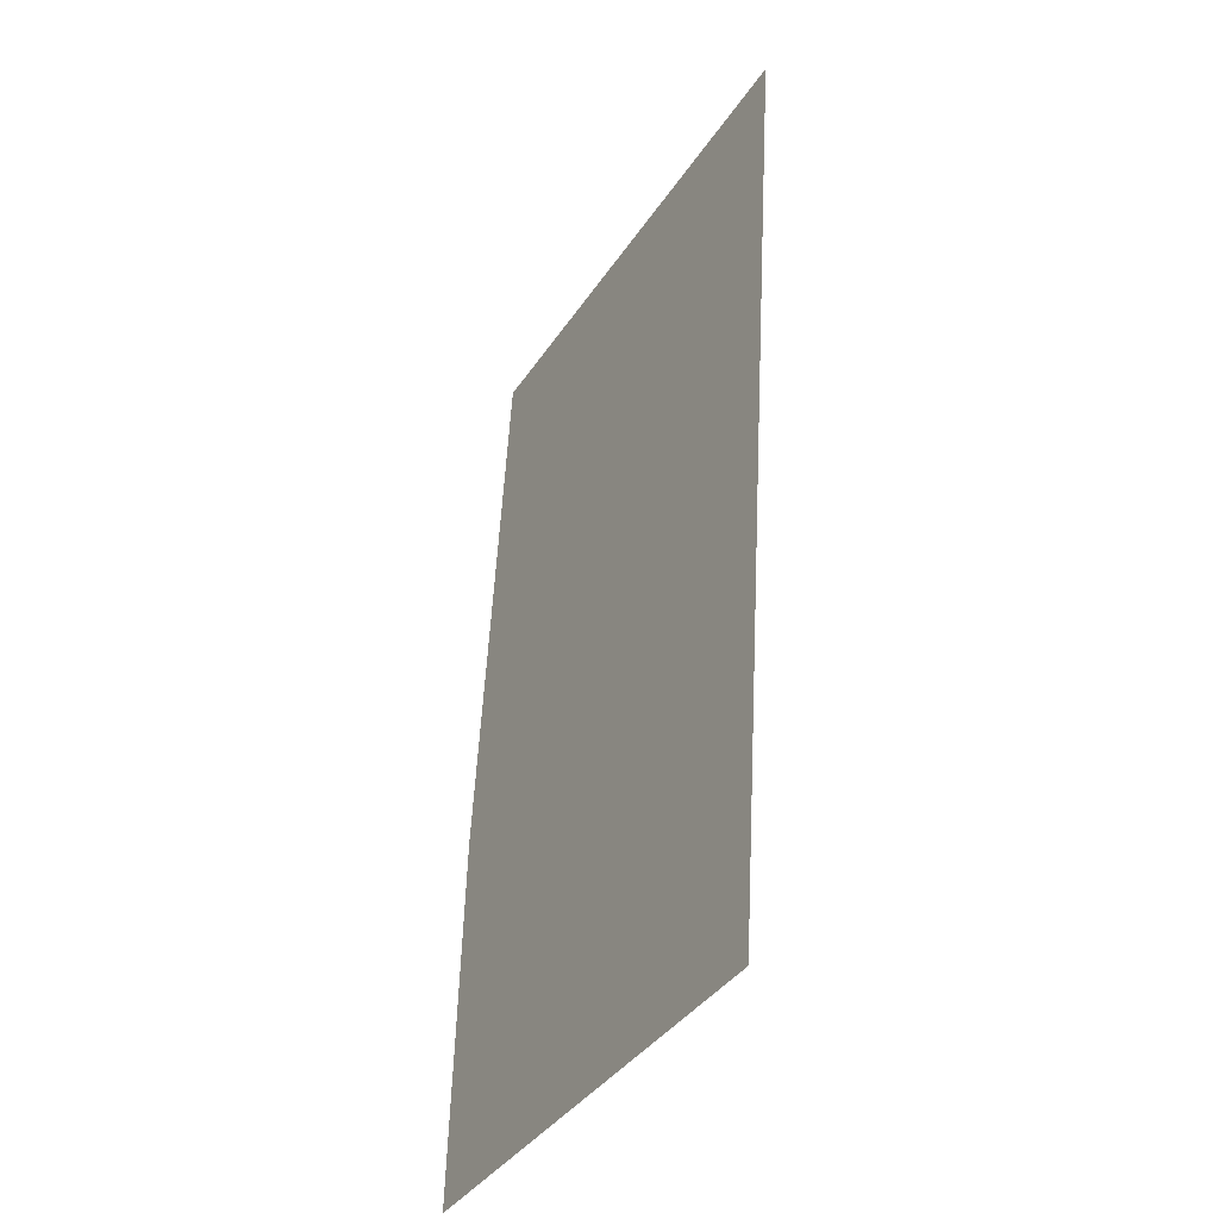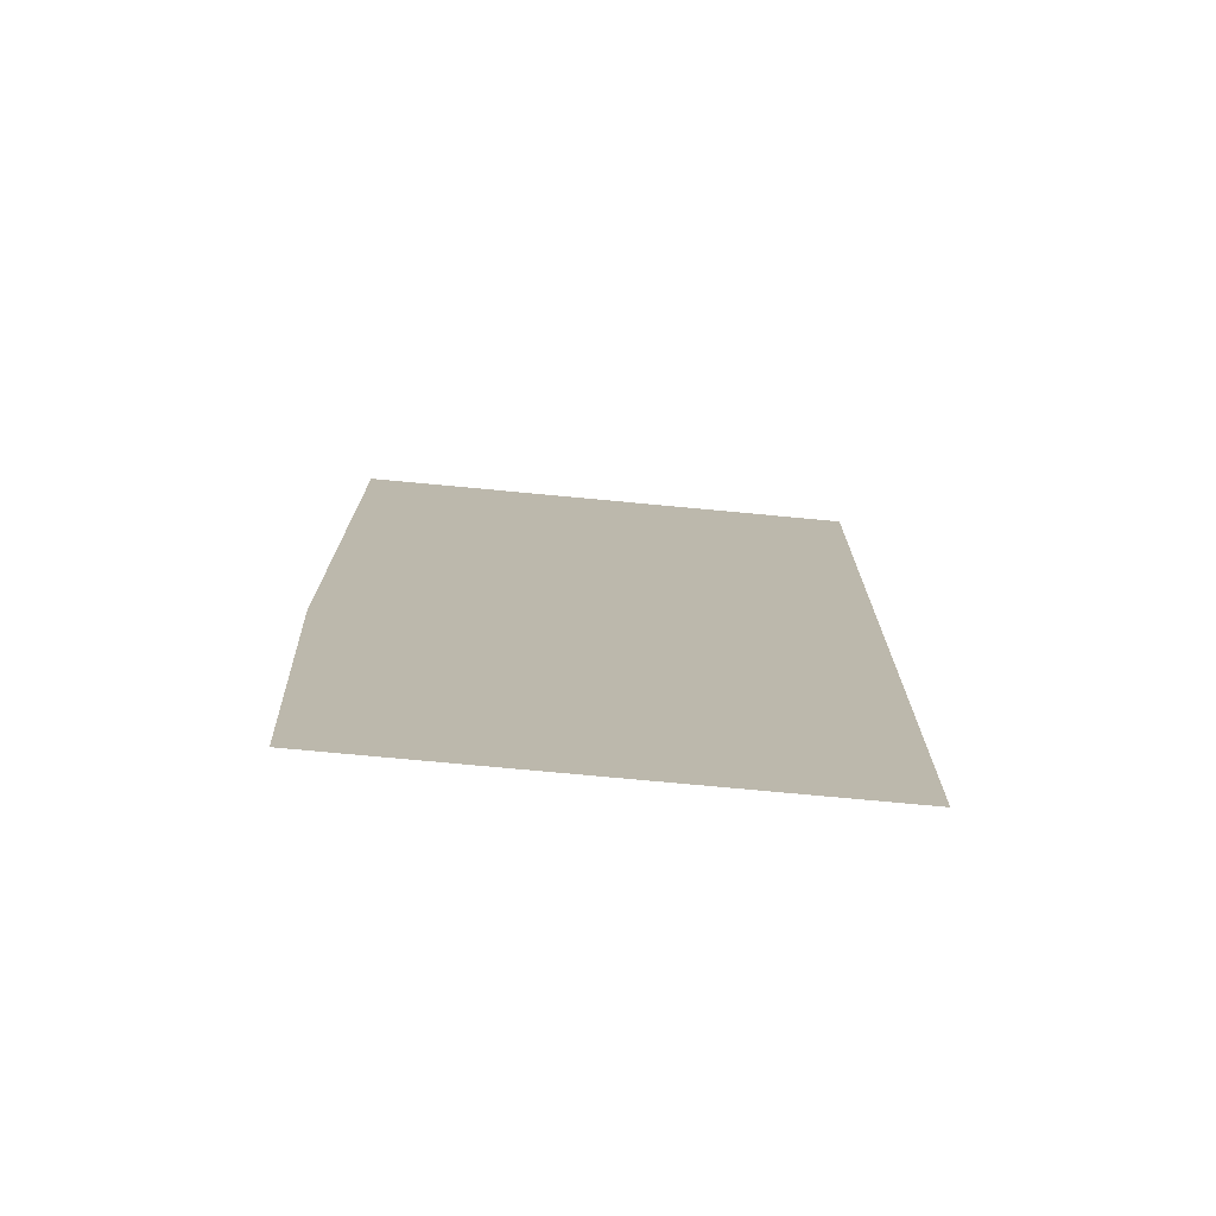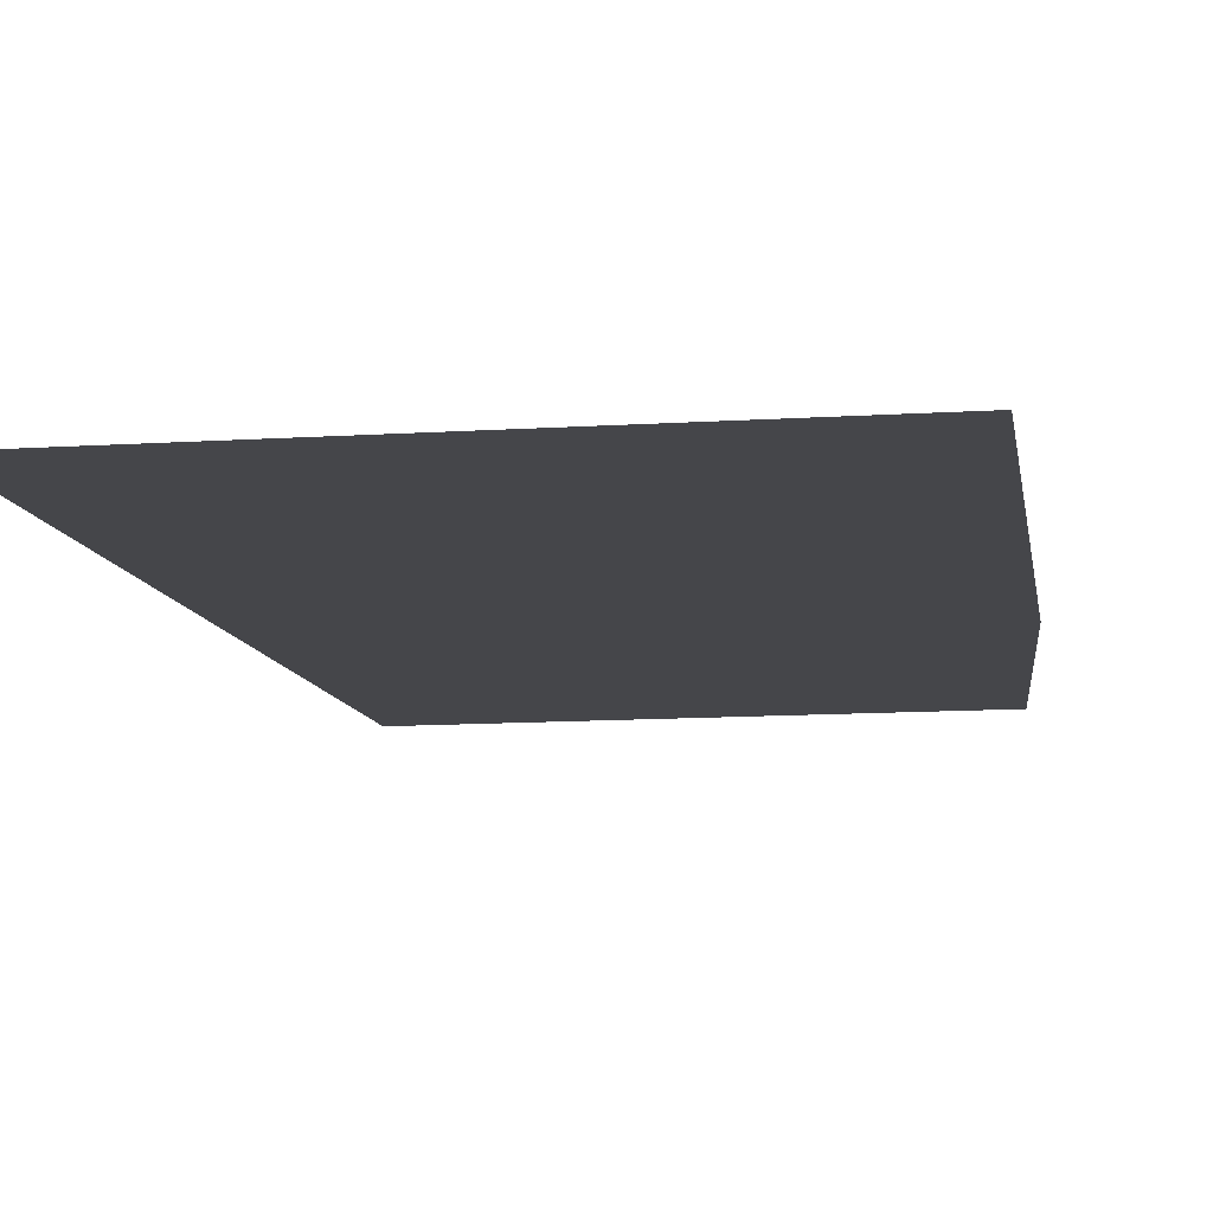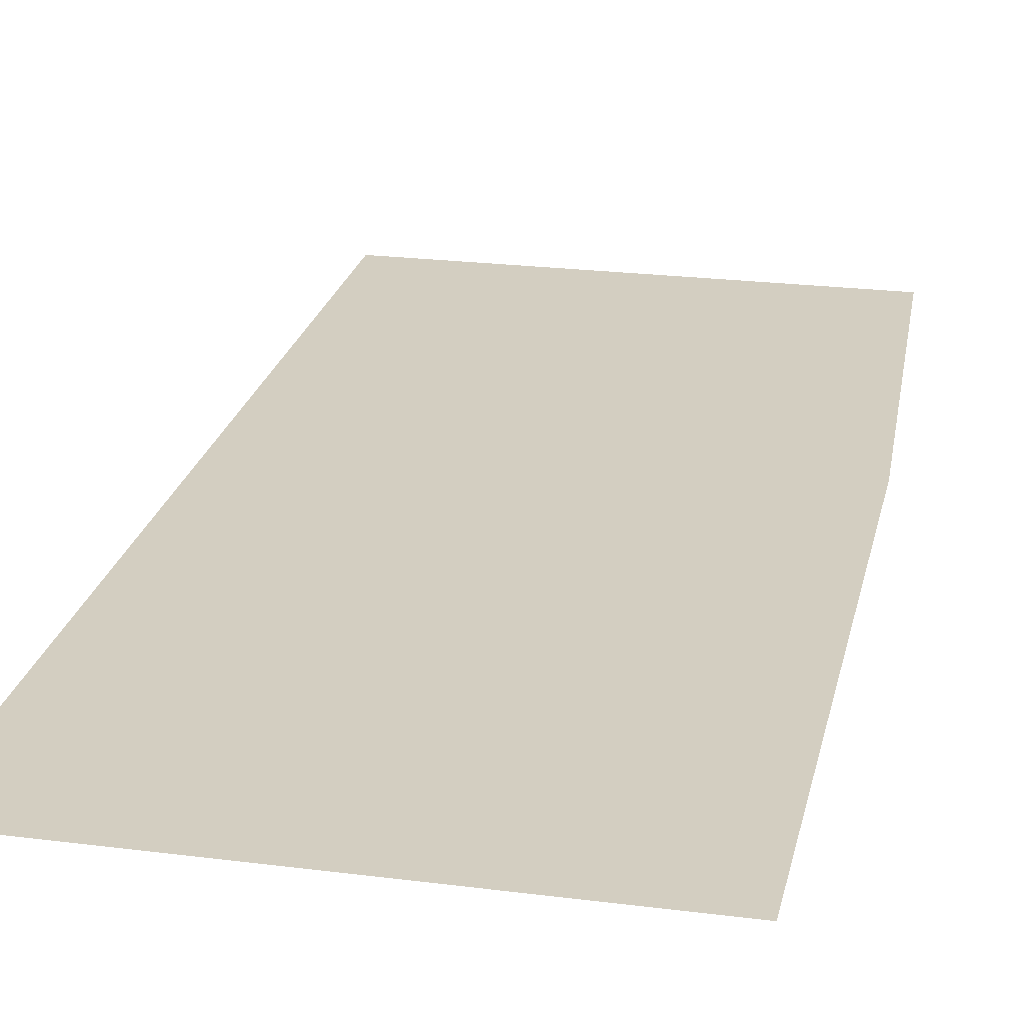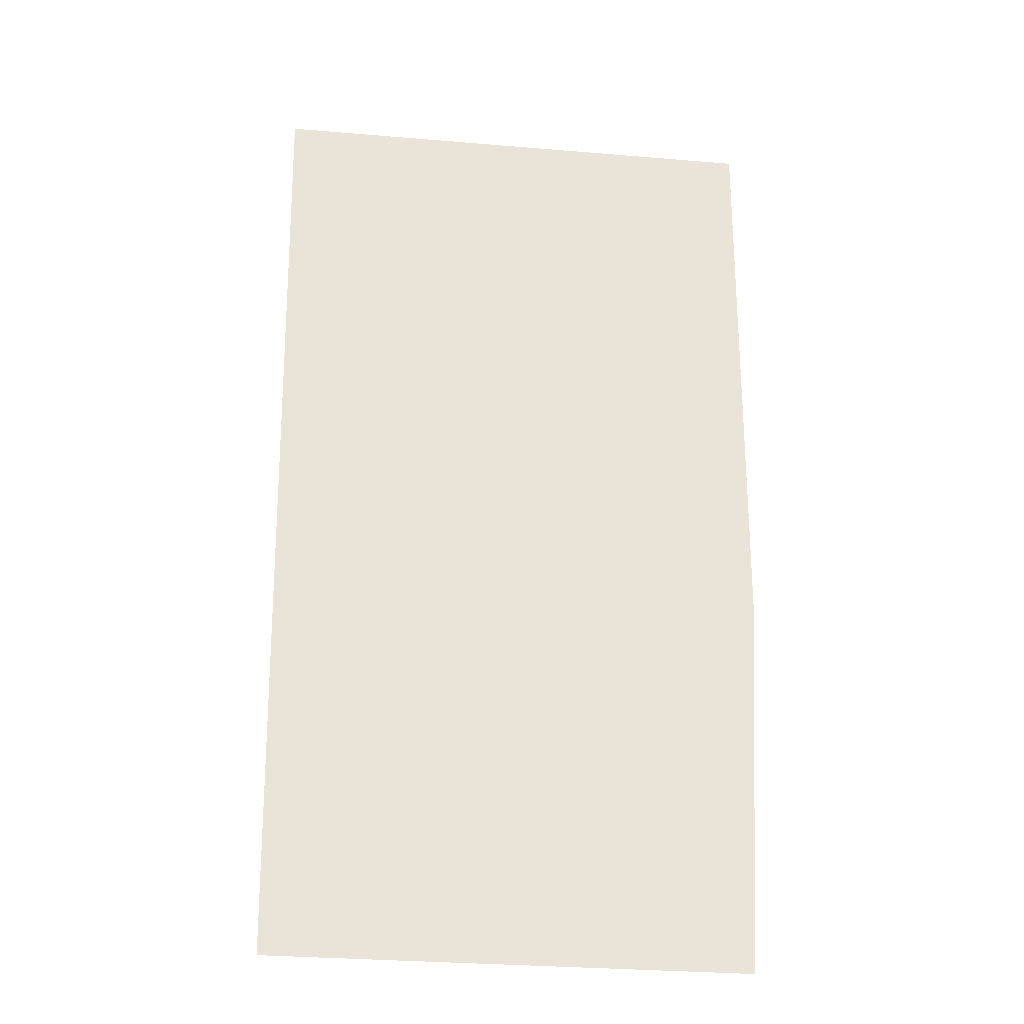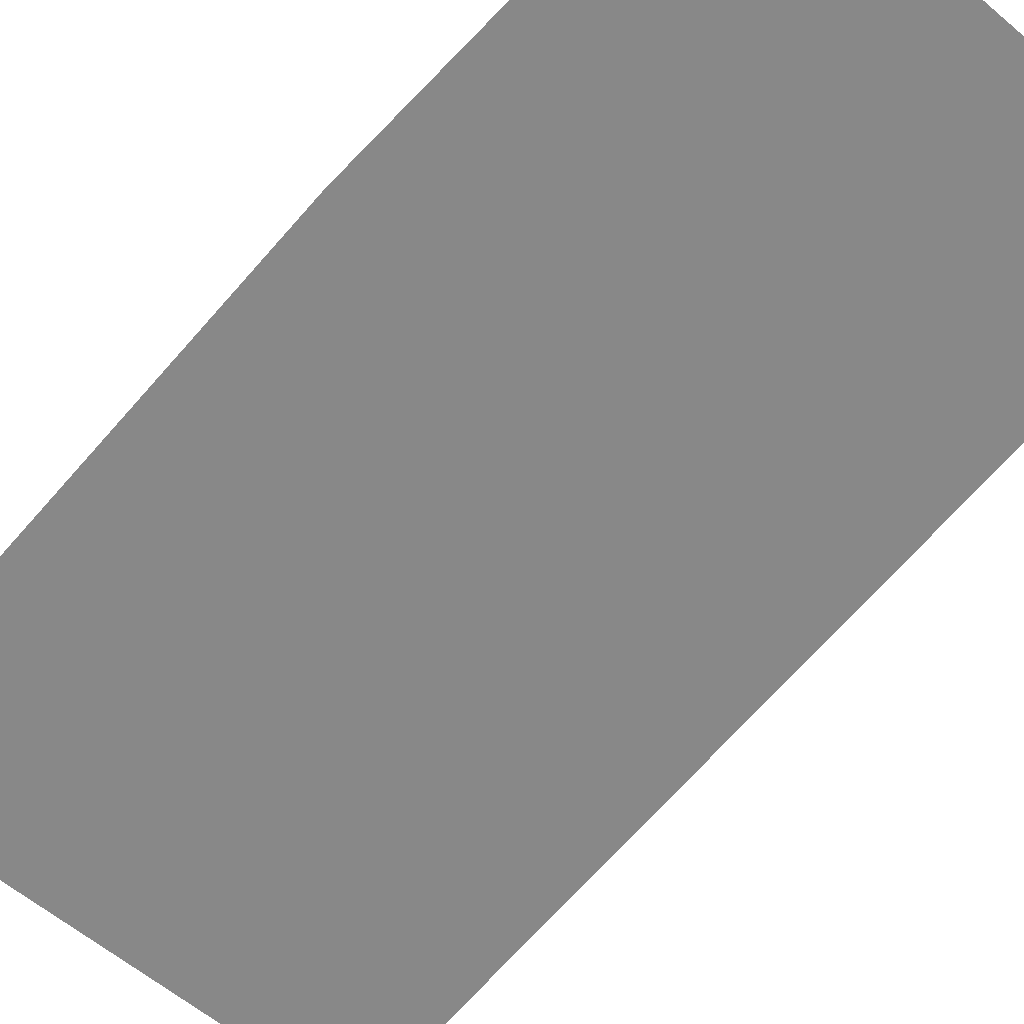
<metadata>
{"format":"obj","ext":"obj","renderer":"f3d","projection":"perspective","resolution":1024,"background":"white","views":[{"elev":-38.0,"azim":60.4,"up":"+Y"},{"elev":-73.1,"azim":-5.4,"up":"+Y"},{"elev":-12.7,"azim":-171.8,"up":"+Z"},{"elev":22.6,"azim":-167.5,"up":"+Z"},{"elev":-30.6,"azim":173.1,"up":"+Y"},{"elev":-60.4,"azim":-40.9,"up":"+Z"}]}
</metadata>
<code>
o #ID565
v -0.41 0.6325 -0.4051
v -0.3802 -0.8888 -0.329
v -0.41 -0.2936 -0.3588
v -0.3802 0.6325 -0.4051
v -0.3802 0.6325 -0.4051
v -0.41 0.6325 -0.4051
v -0.3802 -0.8888 -0.329
v -0.41 -0.2936 -0.3588
v 0.3963 0.6325 -0.4051
v -0.3802 -0.8888 -0.329
v -0.3802 0.6325 -0.4051
v 0.3665 -0.8888 -0.329
v 0.3665 -0.8888 -0.329
v 0.3963 0.6325 -0.4051
v -0.3802 -0.8888 -0.329
v -0.3802 0.6325 -0.4051
f 1 2 3
f 2 1 4
f 5 6 7
f 8 7 6
f 9 10 11
f 10 9 12
f 13 14 15
f 16 15 14

</code>
